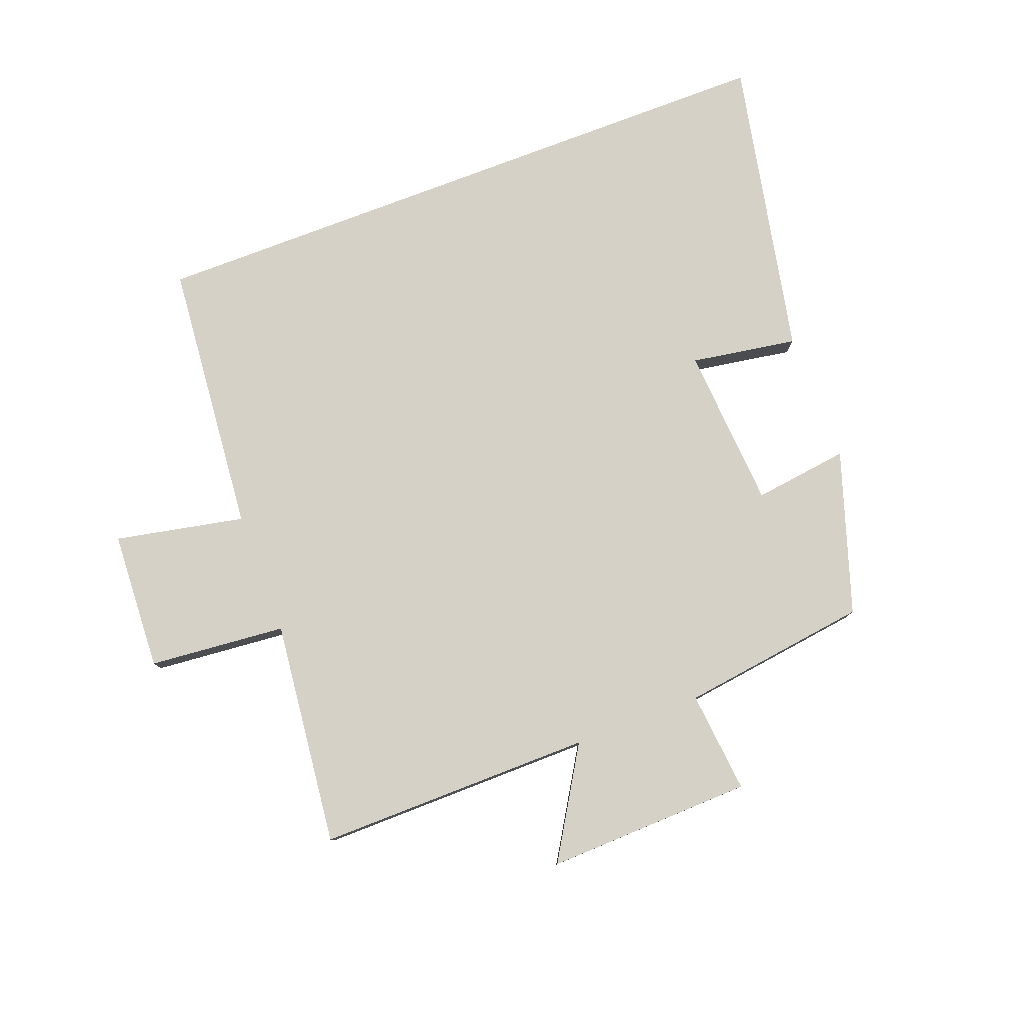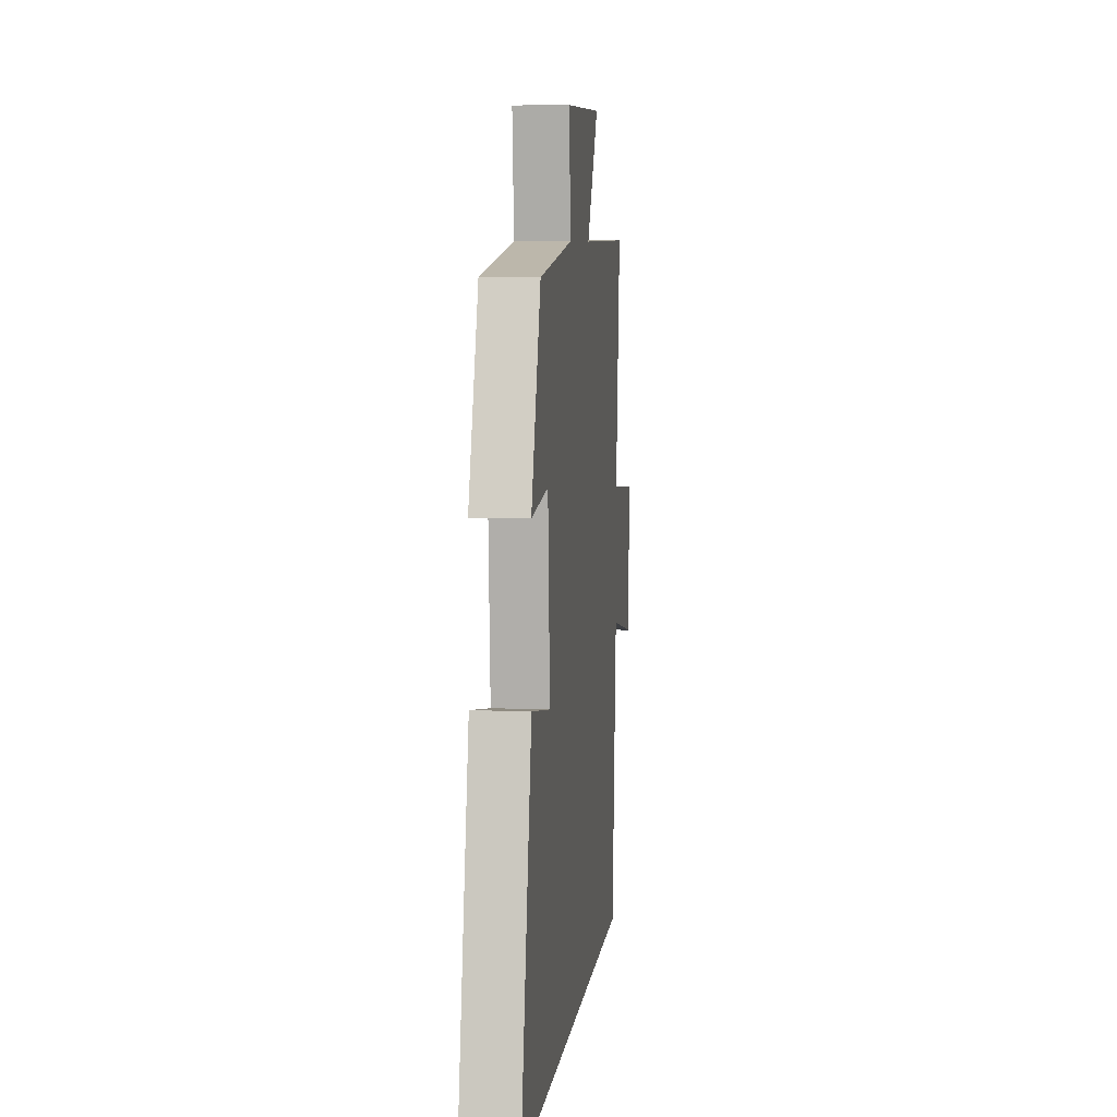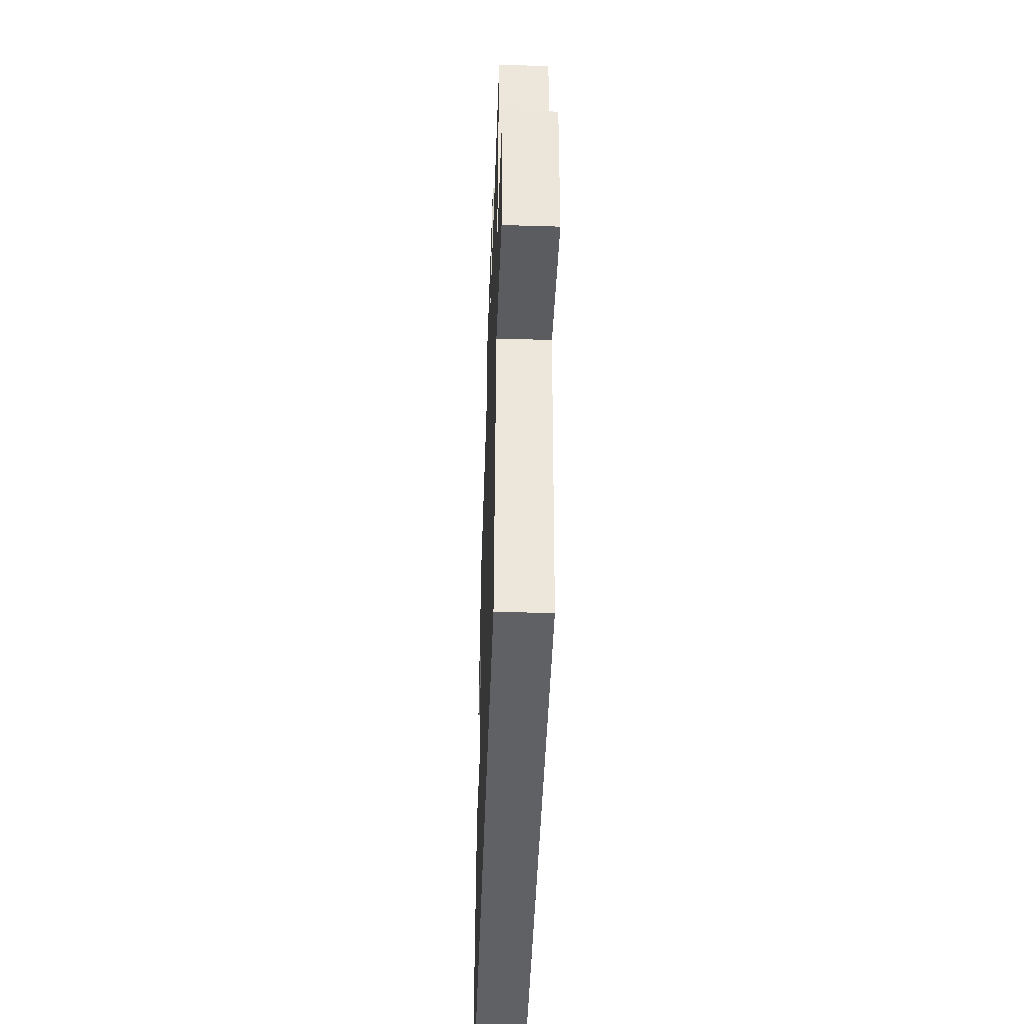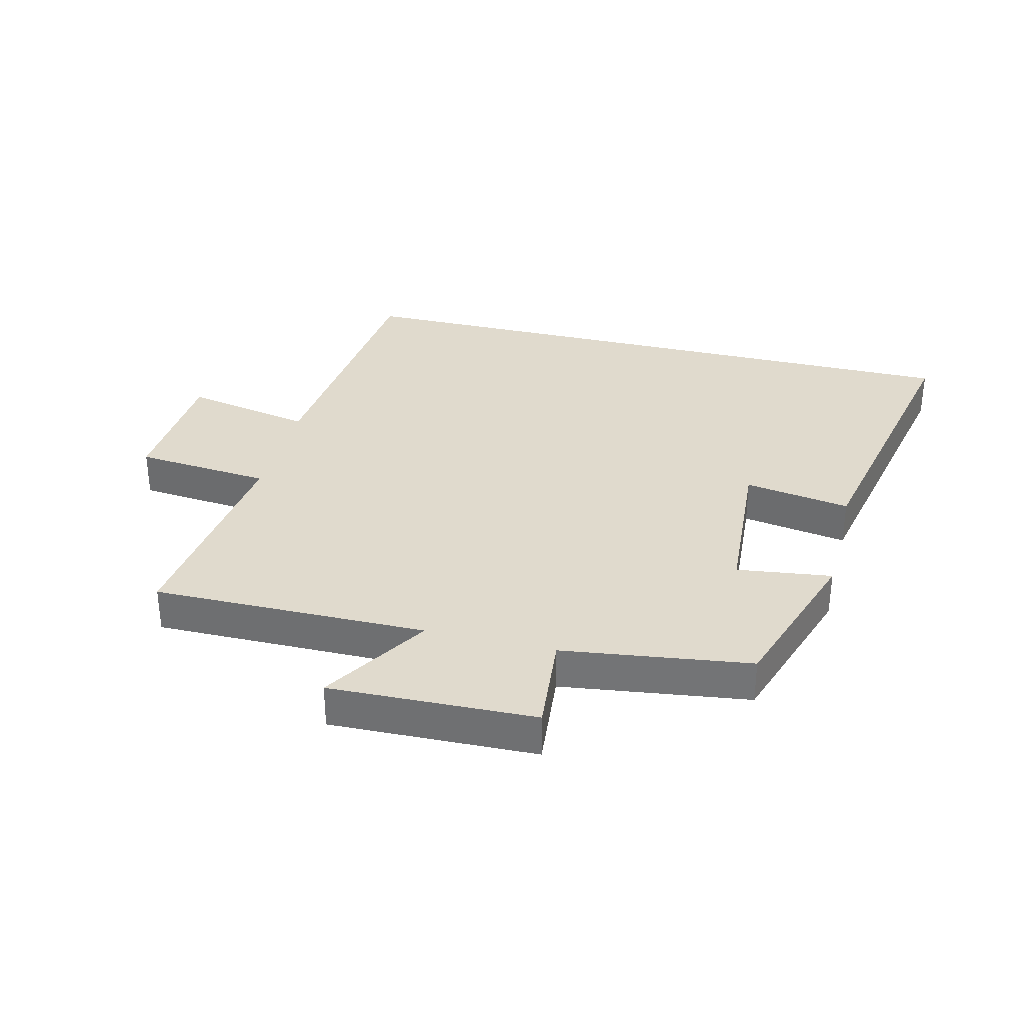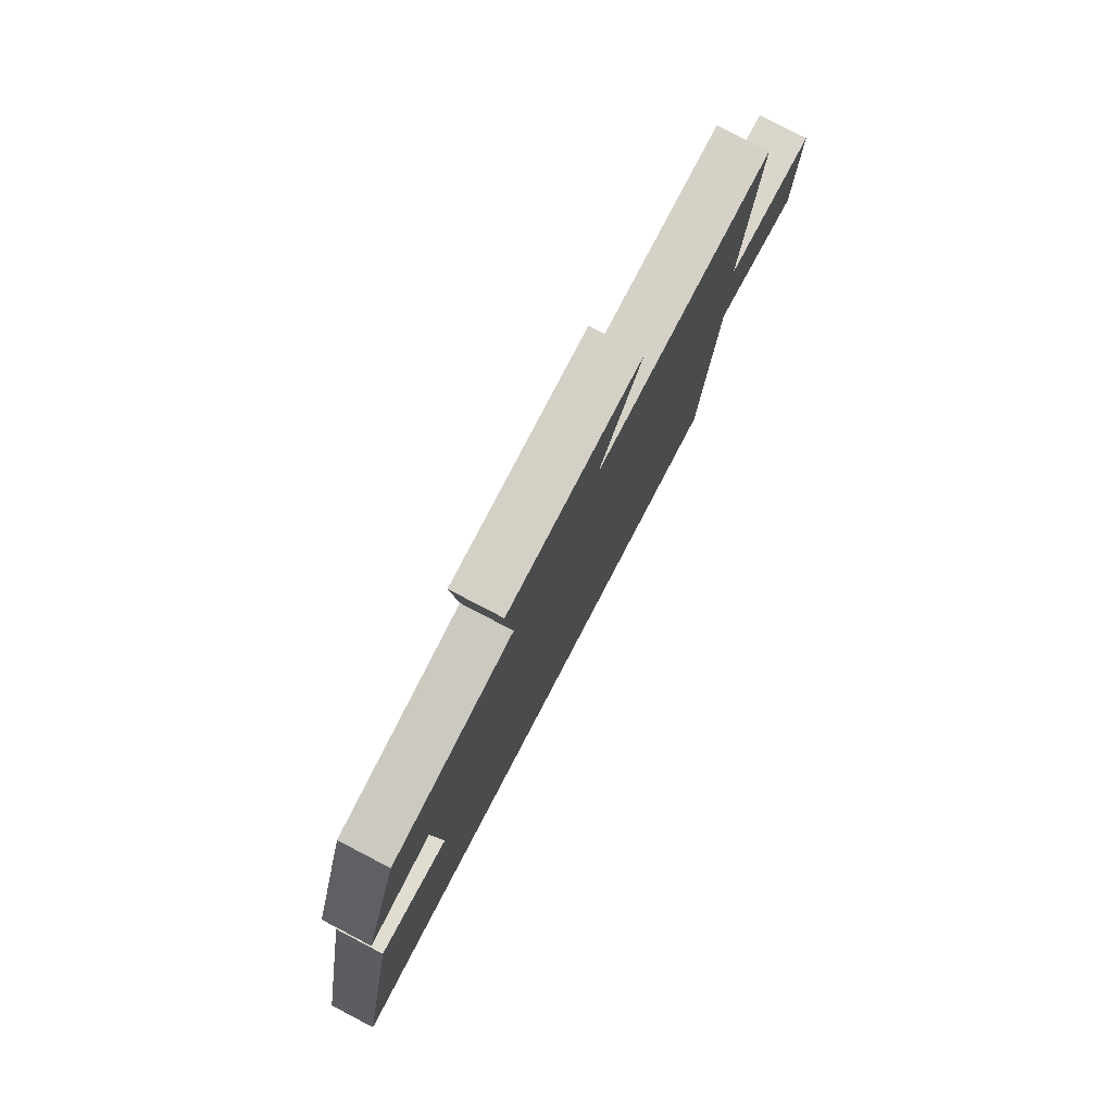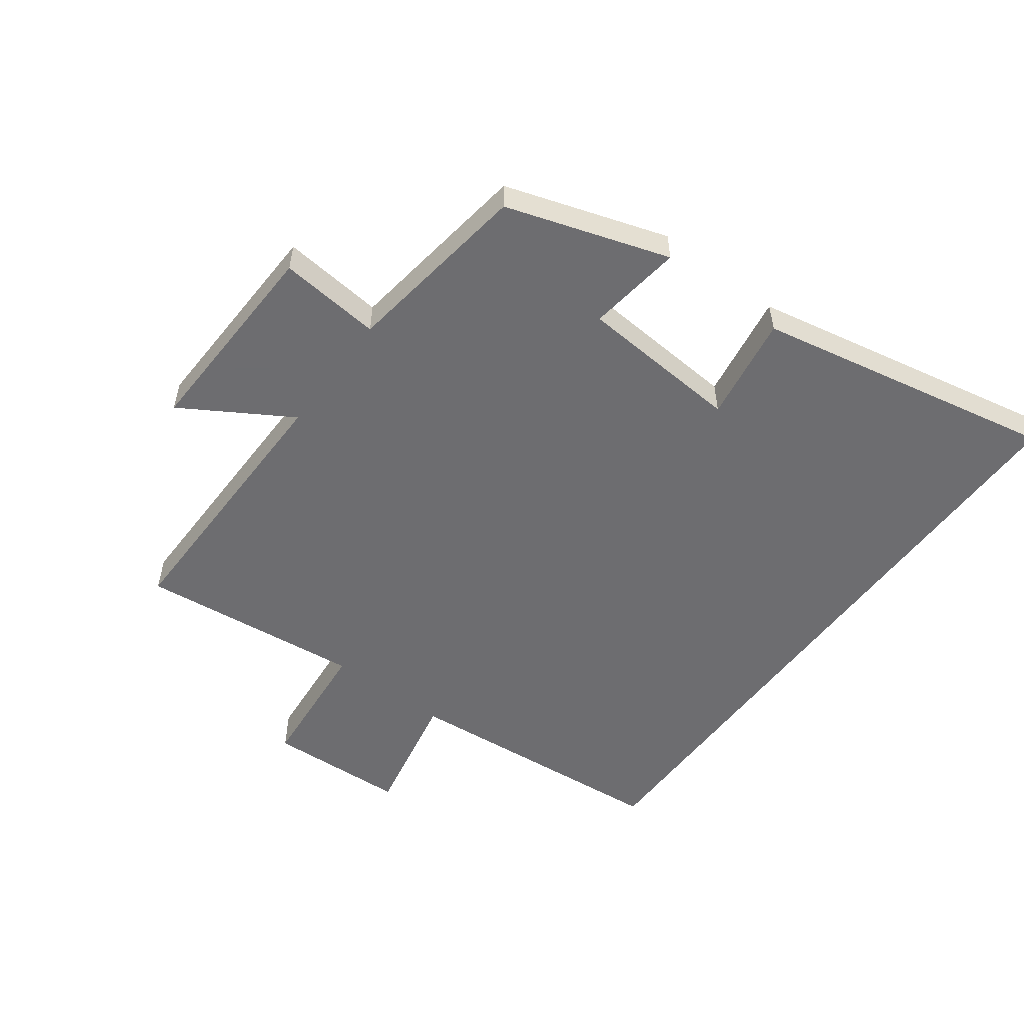
<metadata>
{"format":"obj","ext":"obj","renderer":"f3d","projection":"perspective","resolution":1024,"background":"white","views":[{"elev":79.2,"azim":-20.8,"up":"+Y"},{"elev":6.8,"azim":96.6,"up":"+Z"},{"elev":-46.6,"azim":-92.0,"up":"+Z"},{"elev":33.0,"azim":14.0,"up":"+Y"},{"elev":78.7,"azim":117.6,"up":"+Z"},{"elev":-54.1,"azim":53.2,"up":"+Y"}]}
</metadata>
<code>
v -0.459 0.07 -0.5
v -0.5 0.07 -0.06
v -0.708 0.07 -0.102
v -0.72 0.07 0.122
v -0.5 0.07 0.142
v -0.541 0.07 0.503
v -0.098 0.07 0.5
v -0.204 0.07 0.674
v 0.128 0.07 0.664
v 0.112 0.07 0.5
v 0.415 0.07 0.459
v 0.5 0.07 0.198
v 0.347 0.07 0.218
v 0.329 0.07 -0.044
v 0.5 0.07 -0.016
v 0.598 0.07 -0.5
v -0.459 0 -0.5
v -0.5 0 -0.06
v -0.708 0 -0.102
v -0.72 0 0.122
v -0.5 0 0.142
v -0.541 0 0.503
v -0.098 0 0.5
v -0.204 0 0.674
v 0.128 0 0.664
v 0.112 0 0.5
v 0.415 0 0.459
v 0.5 0 0.198
v 0.347 0 0.218
v 0.329 0 -0.044
v 0.5 0 -0.016
v 0.598 0 -0.5
f 14 15 16 1
f 13 14 1 2
f 10 11 12 13
f 10 13 2 3
f 7 8 9 10
f 7 10 3
f 5 6 7
f 5 7 3
f 3 4 5
f 17 32 31 30
f 18 17 30 29
f 29 28 27 26
f 19 18 29 26
f 26 25 24 23
f 19 26 23
f 23 22 21
f 19 23 21
f 21 20 19
f 1 17 18 2
f 2 18 19 3
f 3 19 20 4
f 4 20 21 5
f 5 21 22 6
f 6 22 23 7
f 7 23 24 8
f 8 24 25 9
f 9 25 26 10
f 10 26 27 11
f 11 27 28 12
f 12 28 29 13
f 13 29 30 14
f 14 30 31 15
f 15 31 32 16
f 16 32 17 1

</code>
